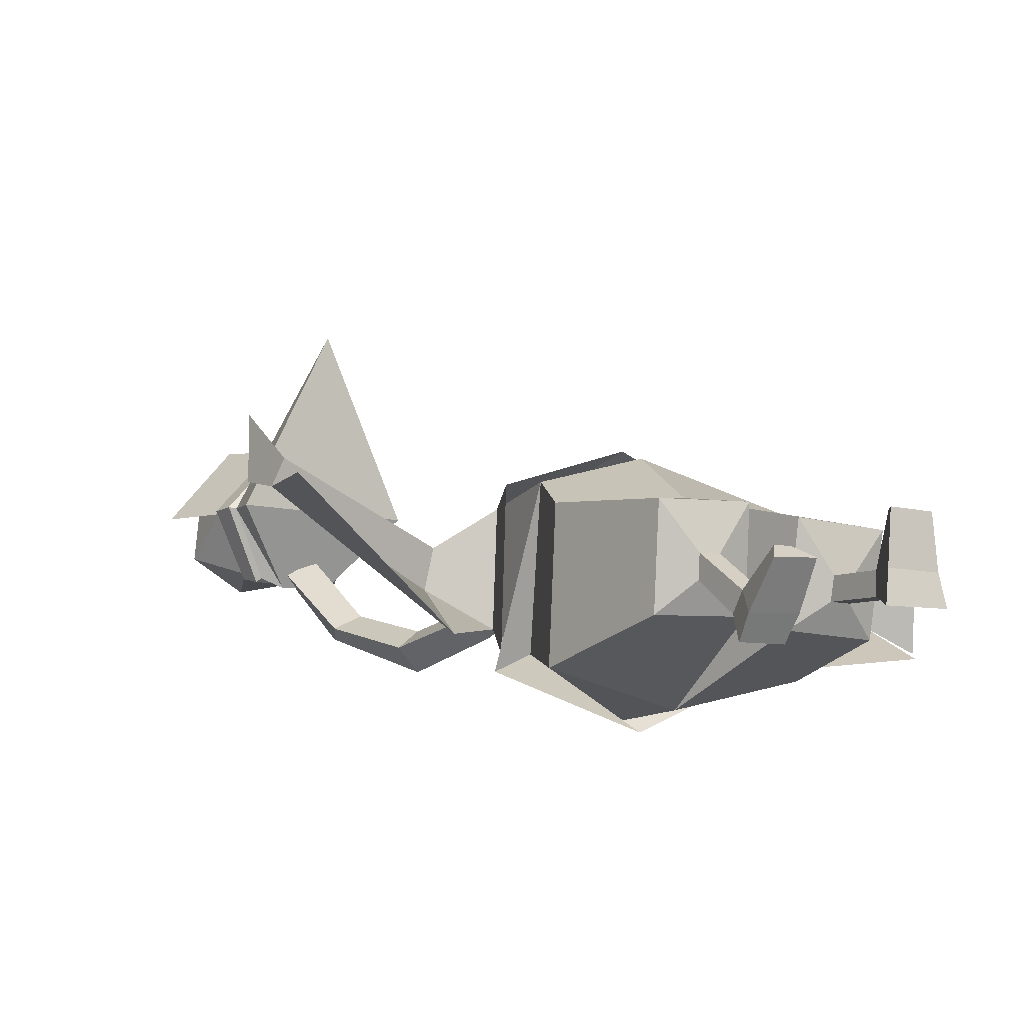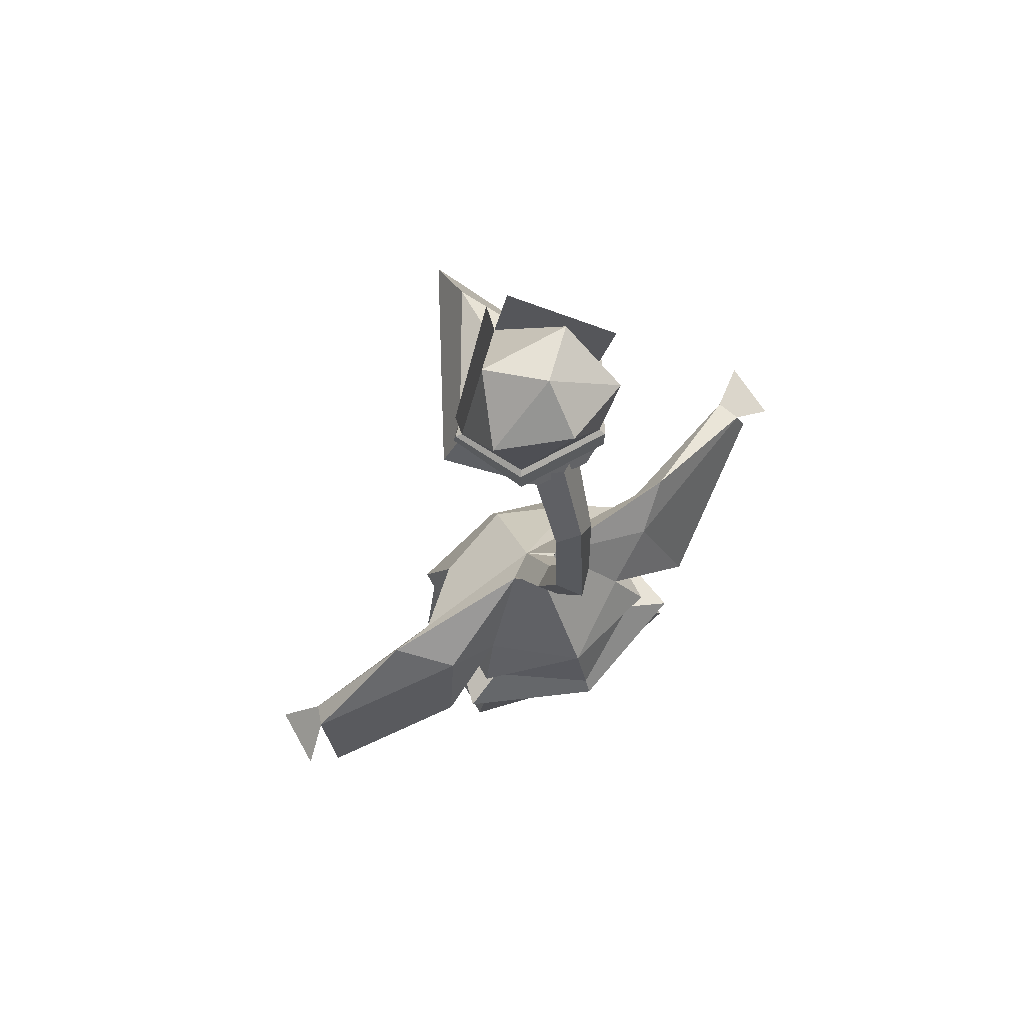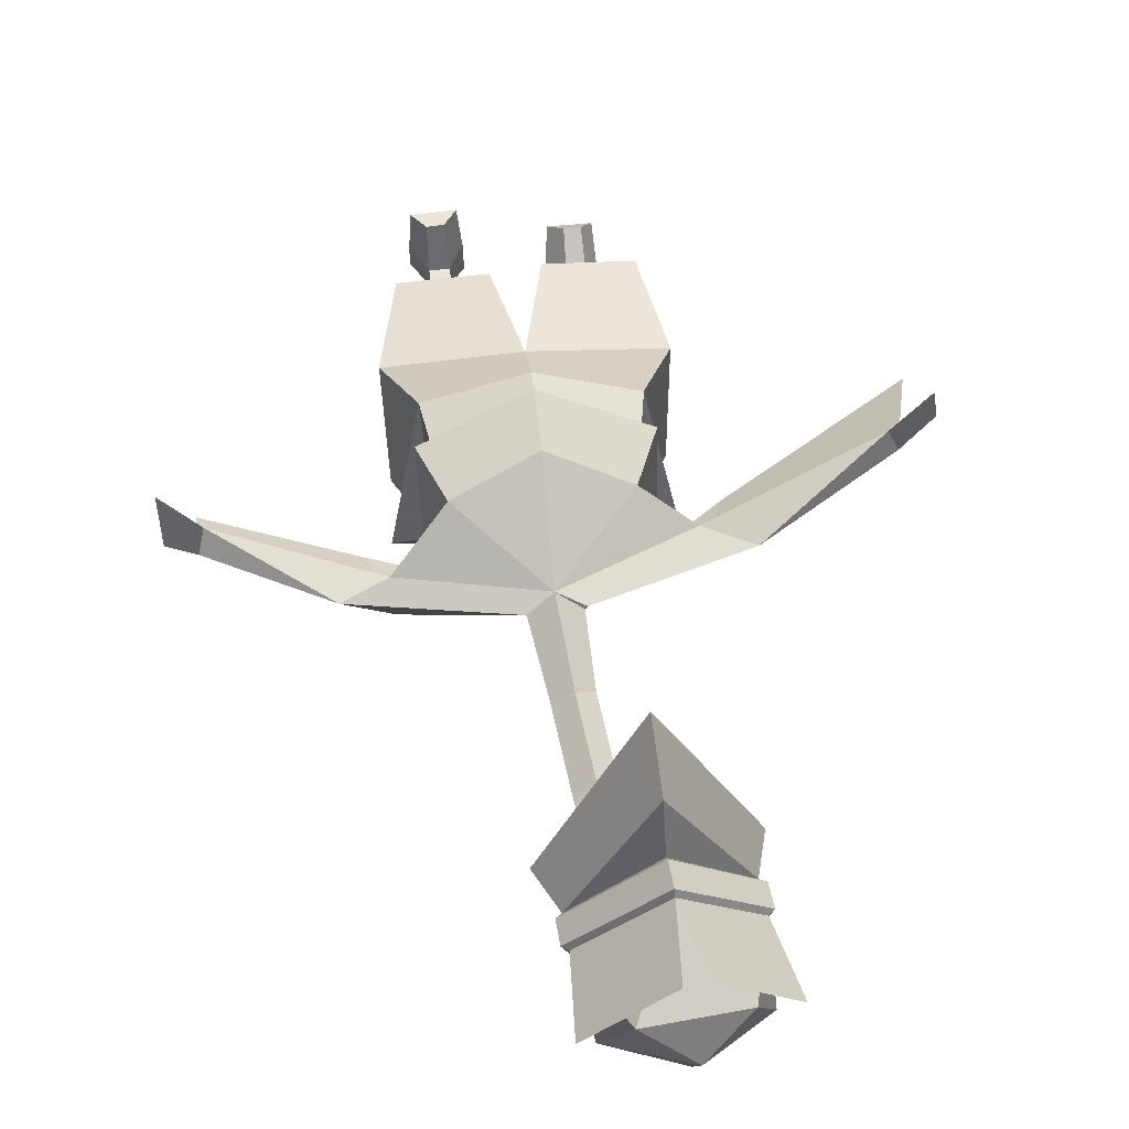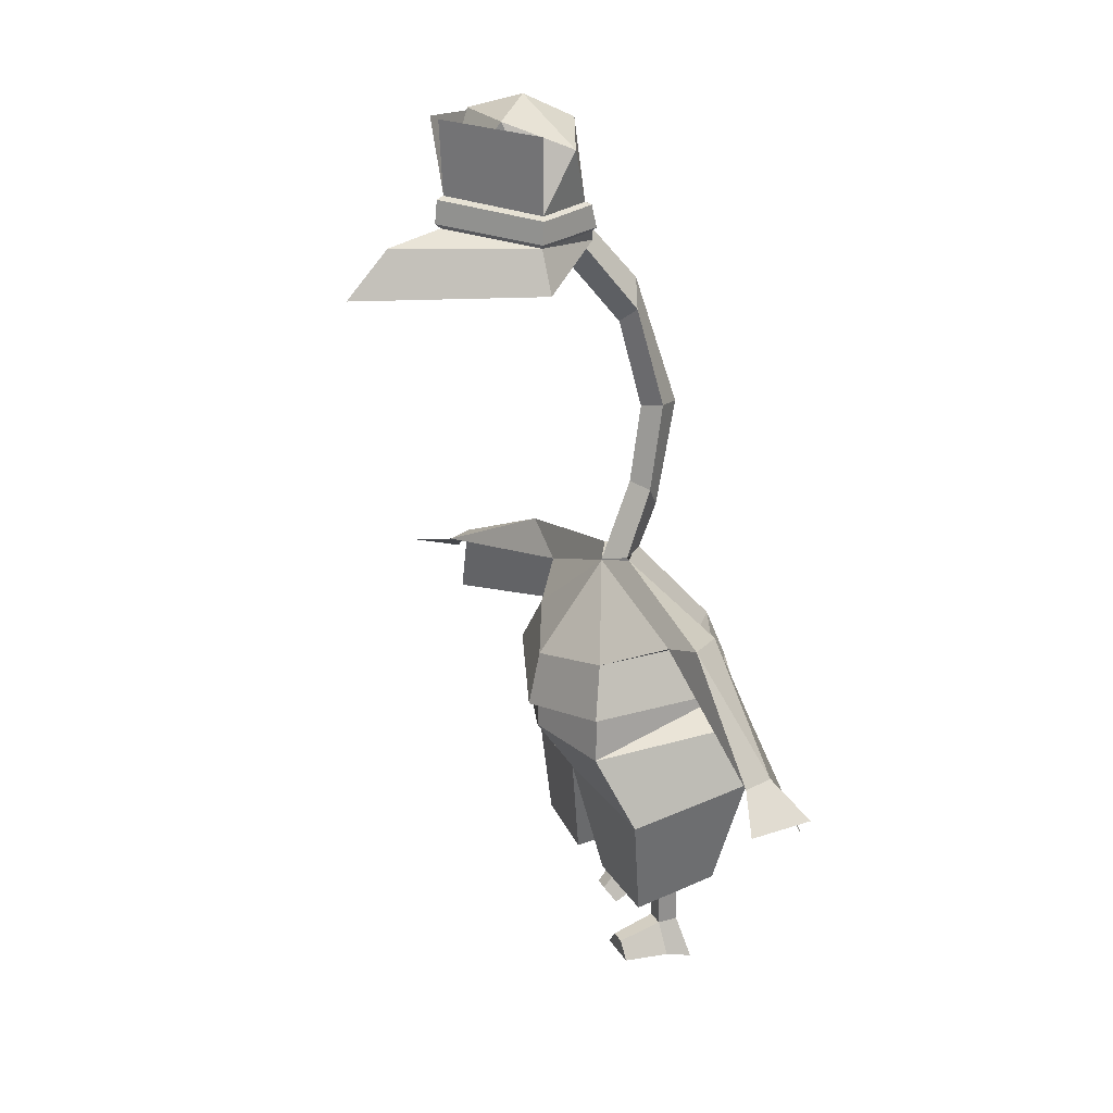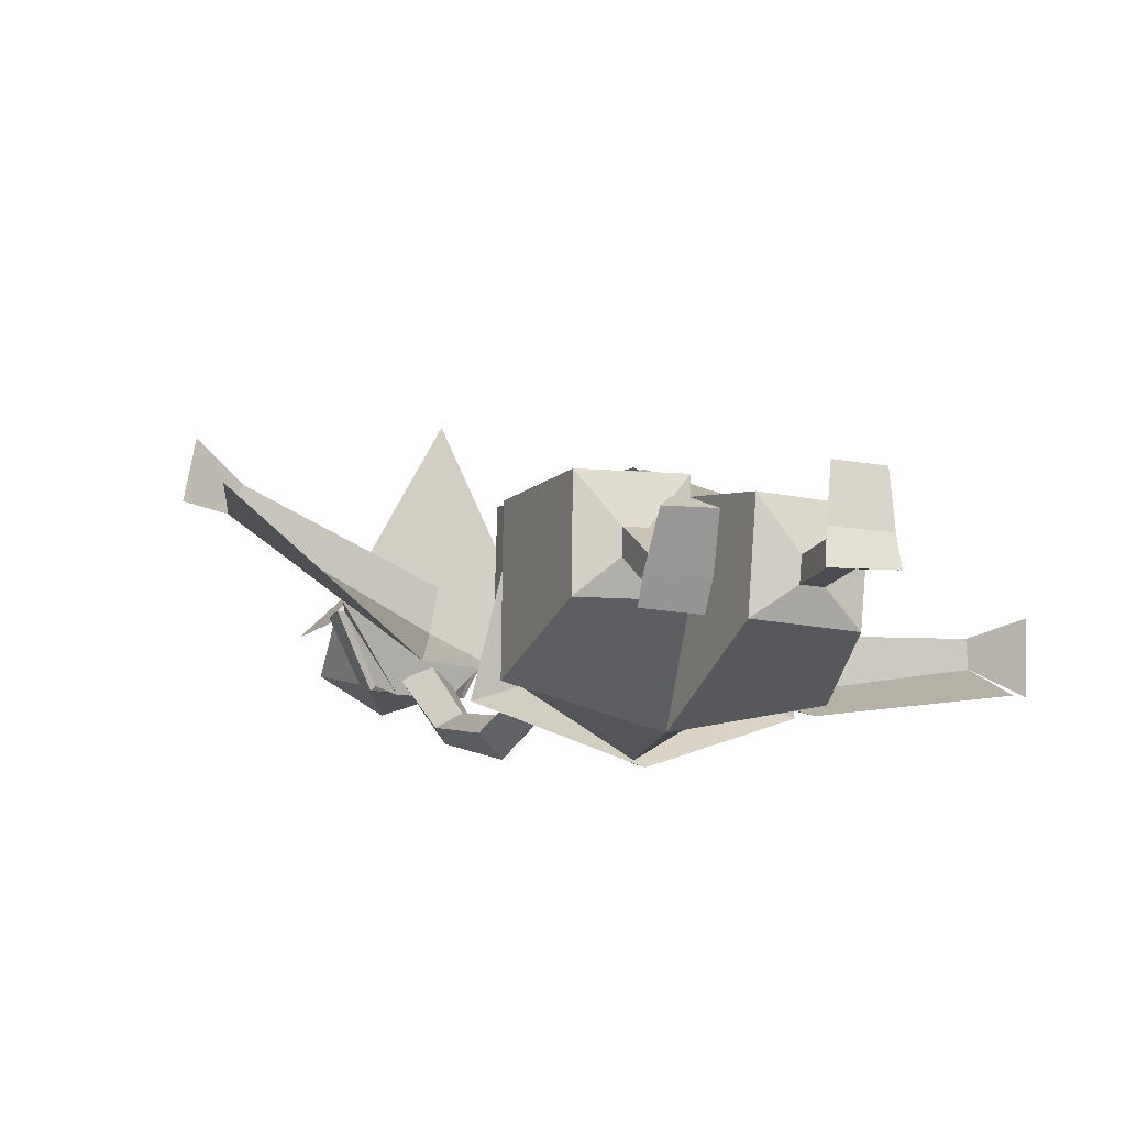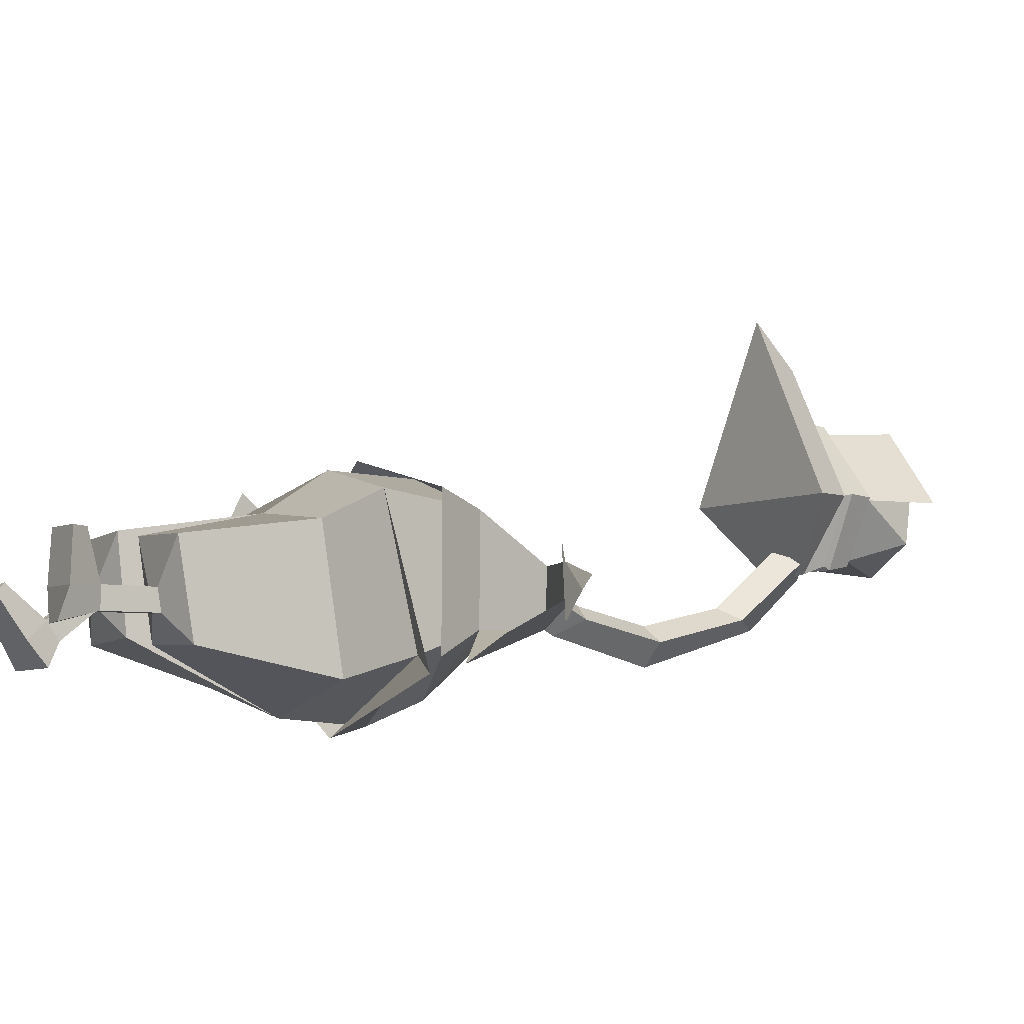
<metadata>
{"format":"obj","ext":"obj","renderer":"f3d","projection":"perspective","resolution":1024,"background":"white","views":[{"elev":-7.5,"azim":-32.8,"up":"+Z"},{"elev":79.9,"azim":151.5,"up":"+Y"},{"elev":52.0,"azim":173.7,"up":"+Z"},{"elev":25.8,"azim":67.4,"up":"+Y"},{"elev":-15.3,"azim":-16.9,"up":"+Z"},{"elev":-6.2,"azim":58.9,"up":"+Z"}]}
</metadata>
<code>
o Cube
v -1.63 0.1497 0.9503
v -1.472 0.6613 -1.445
v -2.2 -1.078 0.476
v -2.158 -0.8462 -1.752
v -0.4606 -3.11 0.3844
v -0.4355 -2.958 -1.138
v -1.916 -3.07 0.3331
v -1.885 -2.901 -1.18
v -1.025 -3.193 -0.3521
v -1.018 -3.153 -0.7084
v -1.347 -3.181 -0.3573
v -1.34 -3.141 -0.7136
v -1.27 -3.775 -1.203
v -1.274 -3.984 -0.9116
v -0.9533 -3.966 -0.8933
v -0.9487 -3.757 -1.184
v -1.503 -4.197 -1.605
v -1.497 -4.395 -1.246
v -0.6472 -4.356 -1.212
v -0.6442 -4.041 -1.587
v -0.9692 -4.588 -0.3838
v -1.246 -4.599 -0.3957
v -0.7217 -4.814 -0.5419
v -1.446 -4.855 -0.5831
v -1.37 1.817 -0.9987
v -1.338 1.755 0.761
v -0.4666 3.19 -0.1057
v 0.003459 3.08 0.1595
v -2.181 0.482 -1.726
v -1.767 0.9705 -1.433
v -1.731 0.8965 0.9915
v -2.202 2.123 0.1718
v -2.287 2.227 -0.4399
v -3.001 2.614 0.2133
v -5.479 0.1884 0.792
v -2.792 0.5774 -1.217
v -5.652 1.284 1.698
v -5.864 0.8862 0.7107
v -4.997 1.496 1.187
v -5.166 1.532 0.7813
v 1.666 0.04445 0.9759
v 1.517 0.6852 -1.377
v 2.183 -1.201 0.4281
v 2.135 -0.8279 -1.78
v 0.3504 -3.136 0.2346
v 0.3171 -2.889 -1.278
v 1.793 -3.172 0.1516
v 1.758 -2.899 -1.346
v 0.8915 -3.202 -0.5292
v 0.8831 -3.138 -0.8818
v 1.213 -3.206 -0.5375
v 1.205 -3.142 -0.8902
v 1.225 -4.039 -0.8963
v 1.233 -4.041 -0.5378
v 0.9113 -4.049 -0.5309
v 0.9036 -4.046 -0.8894
v 1.505 -4.755 -1.076
v 1.509 -4.592 -0.5829
v 0.6574 -4.579 -0.5643
v 0.6462 -4.541 -1.055
v 0.9551 -4.261 0.244
v 1.232 -4.248 0.2381
v 0.7368 -4.56 0.2464
v 1.464 -4.544 0.2309
v 1.358 1.796 -0.9652
v 1.394 1.778 0.7913
v 0.4425 3.199 -0.1723
v 2.214 0.4902 -1.673
v 1.741 0.9435 -1.396
v 1.793 0.921 1.03
v 2.307 2.371 -0.08601
v 2.244 2.366 -0.9959
v 3.064 2.652 -0.2434
v 5.123 -0.02074 -1.283
v 2.634 0.8237 -1.545
v 5.624 0.5265 -0.06209
v 5.609 0.5954 -1.145
v 4.949 1.008 -0.2818
v 5.06 1.205 -0.6607
v 0 0.66 -2.354
v -0.001804 -1.042 0.7045
v -0.001957 -0.7735 -2.258
v 0.004719 -0.000801 1.399
v -0 1.619 -1.958
v 0.007054 1.455 1.356
v -0.01162 3.266 -0.5176
v -0.4185 3.197 -0.1581
v 0 0.06172 -2.536
v 0.01522 0.4787 1.566
v -0.000691 3.091 0.1604
v 0.4167 3.245 -0.151
v 0.01625 3.107 -0.5099
v -0.4594 4.294 -0.6698
v -0.1382 4.449 -0.4305
v 0.2154 4.377 -0.6626
v -0.07463 3.951 -0.9142
v -0.6266 5.792 -0.9663
v -0.2866 5.778 -0.6907
v 0.04889 5.869 -0.957
v -0.278 5.782 -1.346
v -0.8321 7.539 -0.545
v -0.4686 7.327 -0.3374
v -0.1566 7.615 -0.5361
v -0.5468 8.052 -0.676
v -1.073 8.826 0.4751
v -0.6252 8.578 0.6465
v -0.2406 8.921 0.4866
v -0.6836 9.139 0.2249
f 83 1 3 81
f 3 4 8 7
f 4 3 1 2
f 81 3 7 5
f 82 81 5 6
f 9 11 14 15
f 12 11 7 8
f 9 10 6 5
f 11 9 5 7
f 10 12 8 6
f 15 14 22 21
f 11 12 13 14
f 12 10 16 13
f 10 9 15 16
f 20 19 18 17
f 14 13 17 18
f 13 16 20 17
f 16 15 19 20
f 21 22 24 23
f 19 15 21 23
f 14 18 24 22
f 18 19 23 24
f 84 25 27 86
f 2 1 26 25
f 80 2 25 84
f 27 25 33
f 1 2 29
f 85 26 31 89
f 26 25 30 31
f 84 25 30
f 25 33 36
f 27 28 90 87
f 67 86 92 91
f 25 26 32 33
f 34 33 40
f 39 40 38 37
f 40 33 36 35
f 26 28 32
f 33 32 39 40
f 32 34 39
f 34 40 39
f 34 27 33
f 26 85 28
f 1 83 85 26
f 4 82 6 8
f 2 80 82 4
f 2 80 88 29
f 83 81 43 41
f 43 47 48 44
f 44 42 41 43
f 81 45 47 43
f 82 46 45 81
f 49 55 54 51
f 52 48 47 51
f 49 45 46 50
f 51 47 45 49
f 50 46 48 52
f 55 61 62 54
f 51 54 53 52
f 52 53 56 50
f 50 56 55 49
f 60 57 58 59
f 54 58 57 53
f 53 57 60 56
f 56 60 59 55
f 61 63 64 62
f 59 63 61 55
f 54 62 64 58
f 58 64 63 59
f 84 86 67 65
f 42 65 66 41
f 80 84 65 42
f 67 72 65
f 41 68 42
f 85 89 70 66
f 66 70 69 65
f 84 69 65
f 65 75 72
f 34 32 28 27
f 86 27 87 92
f 65 72 71 66
f 73 79 72
f 78 76 77 79
f 79 74 75 72
f 66 71 28
f 72 79 78 71
f 71 78 73
f 73 78 79
f 73 72 67
f 66 28 85
f 41 66 85 83
f 44 48 46 82
f 42 44 82 80
f 42 68 88 80
f 28 71 73 67
f 28 67 91 90
f 87 90 94 93
f 92 87 93 96
f 91 92 96 95
f 90 91 95 94
f 95 96 100 99
f 94 95 99 98
f 93 94 98 97
f 96 93 97 100
f 98 99 103 102
f 97 98 102 101
f 100 97 101 104
f 99 100 104 103
f 104 101 105 108
f 103 104 108 107
f 102 103 107 106
f 101 102 106 105
o Icosphere
v 0.5668 9.171 1.511
v 0.5308 9.696 1.47
v -0.03398 9.667 0.5016
v -0.1088 11.14 1.937
v 0.3048 10.66 0.813
v 0.006584 9.162 0.3949
v 0.05665 9.236 0.3291
v 0.6367 9.642 1.502
v 0.02852 9.624 0.4072
v 0.6604 9.253 1.535
v -0.2397 8.928 0.2705
v 0.9006 8.455 1.482
v 0.6011 11.01 1.489
v -0.6569 11.13 2.805
v -1.955 8.958 1.533
v -2.008 9.484 1.495
v -1.478 9.53 0.5031
v -1.614 11.01 1.95
v -1.999 10.44 0.8166
v -1.422 9.043 0.3913
v -1.487 9.106 0.3302
v -2.103 9.413 1.529
v -1.532 9.478 0.4101
v -2.061 9.025 1.559
v -1.112 8.864 0.2299
v -2.162 8.194 1.498
v -2.293 10.77 1.522
v -1.031 11.1 2.811
v -0.7417 9.832 2.716
v -0.6983 9.296 2.788
v -0.8849 10.87 0.3359
v -0.9184 11.34 1.238
v -0.7359 9.778 2.835
v -0.7039 9.382 2.885
v -0.6693 9.076 3.73
v -0.598 8.294 4.484
f 111 110 116 117
f 110 111 113
f 137 110 112
f 110 113 112
f 117 116 118 115
f 138 109 118 142
f 109 114 115 118
f 114 109 119
f 144 134 120
f 119 109 120
f 109 143 144 120
f 116 141 142 118
f 112 113 140
f 113 139 140
f 111 139 113
f 109 138 143
f 110 137 141 116
f 110 137 122 121
f 125 131 130 124
f 111 117 131 125
f 124 127 125
f 137 126 124
f 124 126 127
f 137 112 126
f 112 140 126
f 117 115 129 131
f 131 129 132 130
f 138 142 132 123
f 123 132 129 128
f 128 133 123
f 114 119 133 128
f 133 134 123
f 123 134 144 143
f 130 132 142 141
f 126 140 127
f 127 140 139
f 125 127 139
f 125 139 111
f 123 143 138
f 124 130 141 137
f 124 135 136 137
f 128 129 115 114
f 120 134 133 119
o BezierCircle
v -26.68 10.65 -1.547
v -26.44 10.57 -5.097
v -25.73 10.33 -8.502
v -24.59 9.941 -11.73
v -23.04 9.419 -14.75
v -21.13 8.772 -17.54
v -18.88 8.011 -20.05
v -16.32 7.146 -22.26
v -13.49 6.188 -24.14
v -10.41 5.149 -25.66
v -7.121 4.037 -26.78
v -3.654 2.866 -27.48
v -0.03948 1.644 -27.72
v 3.575 0.4225 -27.48
v 7.042 -0.7492 -26.78
v 10.33 -1.86 -25.66
v 13.41 -2.9 -24.14
v 16.24 -3.858 -22.26
v 18.8 -4.723 -20.05
v 21.05 -5.484 -17.54
v 22.97 -6.131 -14.75
v 24.51 -6.653 -11.73
v 25.65 -7.039 -8.502
v 26.36 -7.279 -5.097
v 26.6 -7.361 -1.547
v 26.36 -7.279 2.004
v 25.65 -7.039 5.409
v 24.51 -6.653 8.638
v 22.97 -6.131 11.66
v 21.05 -5.484 14.44
v 18.8 -4.723 16.96
v 16.24 -3.858 19.17
v 13.41 -2.9 21.05
v 10.33 -1.86 22.57
v 7.042 -0.7492 23.69
v 3.575 0.4225 24.38
v -0.03948 1.644 24.62
v -3.654 2.866 24.38
v -7.121 4.037 23.69
v -10.41 5.149 22.57
v -13.49 6.188 21.05
v -16.32 7.146 19.17
v -18.88 8.011 16.96
v -21.13 8.772 14.44
v -23.04 9.419 11.66
v -24.59 9.941 8.638
v -25.73 10.33 5.409
v -26.44 10.57 2.004
l 145 146
l 146 147
l 147 148
l 148 149
l 149 150
l 150 151
l 151 152
l 152 153
l 153 154
l 154 155
l 155 156
l 156 157
l 157 158
l 158 159
l 159 160
l 160 161
l 161 162
l 162 163
l 163 164
l 164 165
l 165 166
l 166 167
l 167 168
l 168 169
l 169 170
l 170 171
l 171 172
l 172 173
l 173 174
l 174 175
l 175 176
l 176 177
l 177 178
l 178 179
l 179 180
l 180 181
l 181 182
l 182 183
l 183 184
l 184 185
l 185 186
l 186 187
l 187 188
l 188 189
l 189 190
l 190 191
l 191 192
l 192 145

</code>
